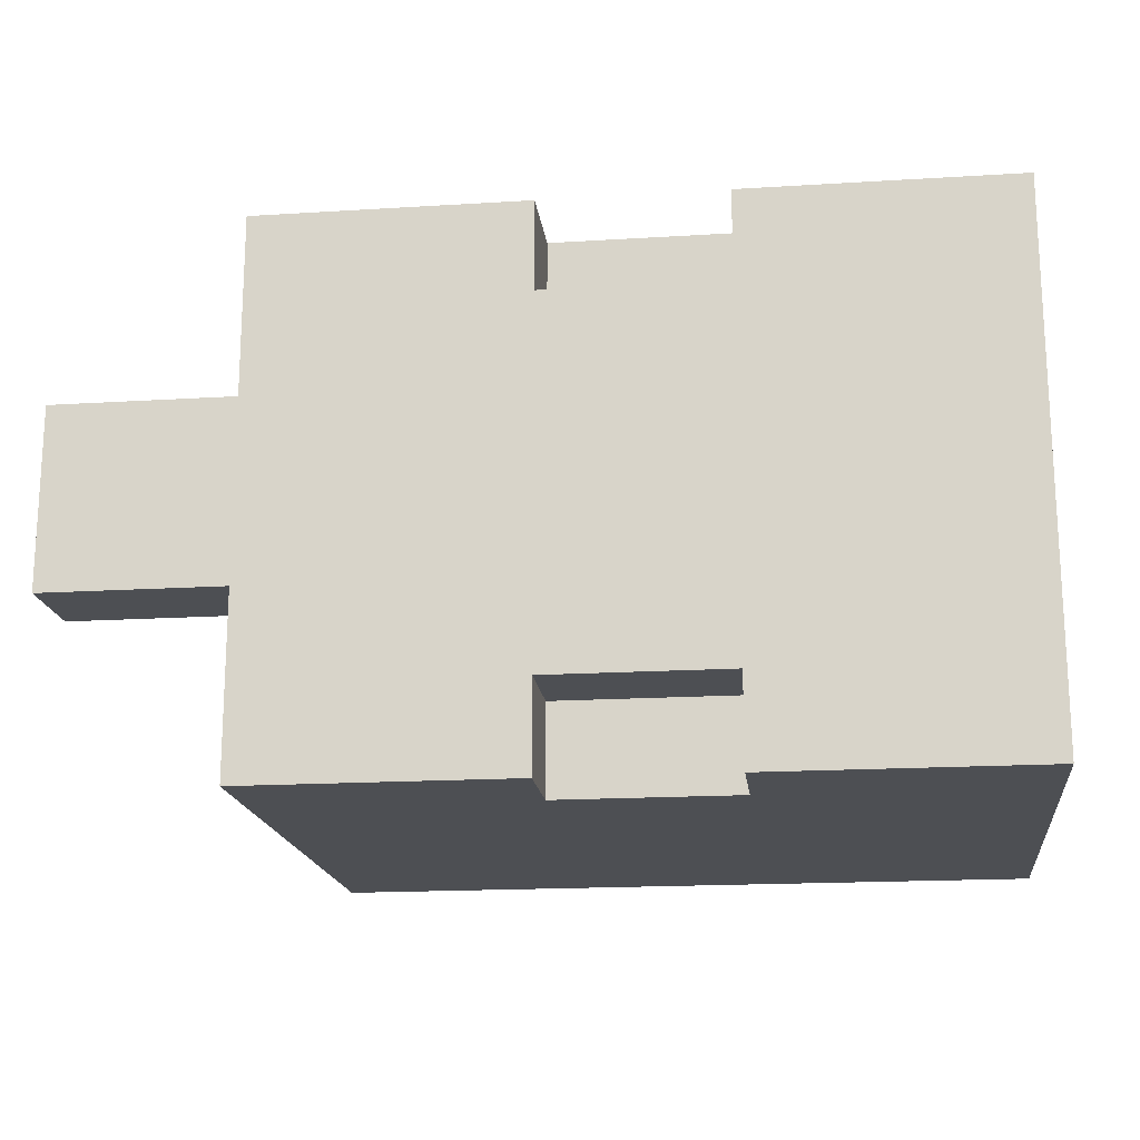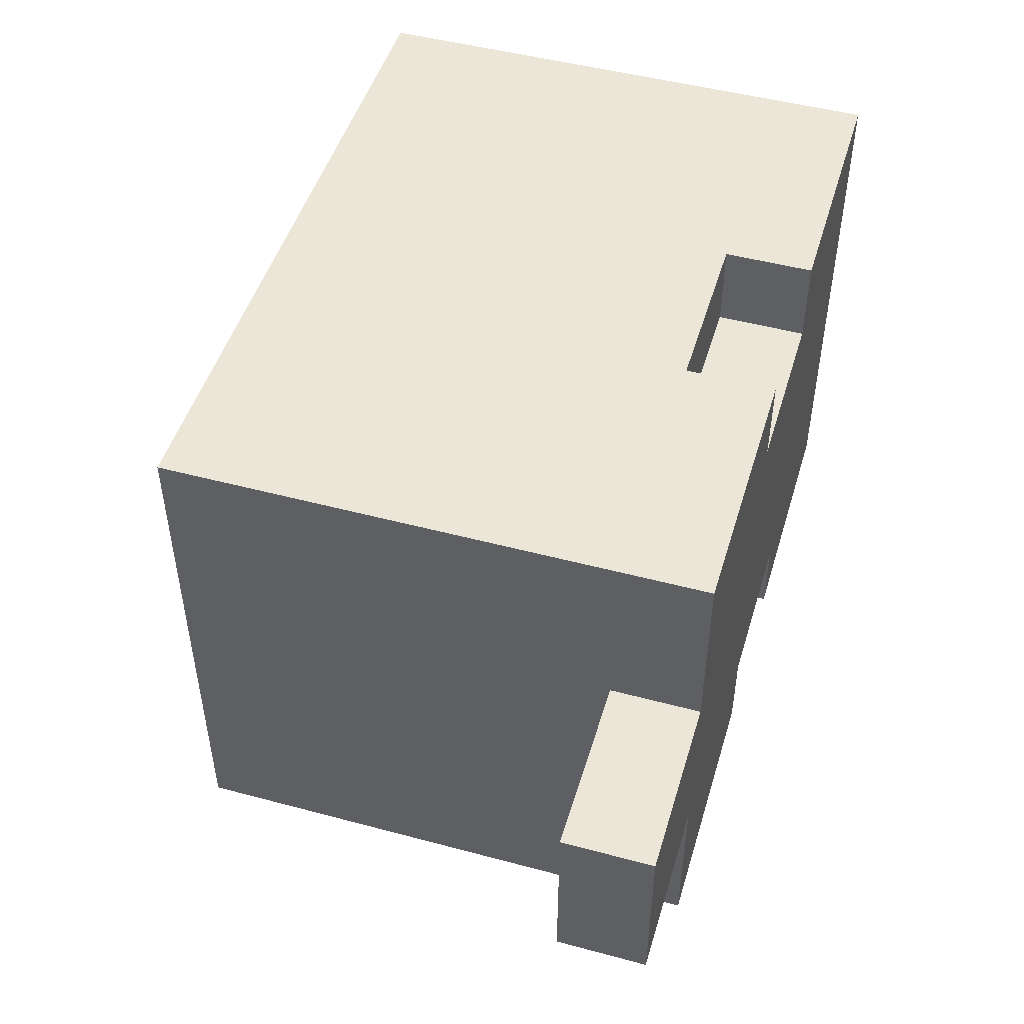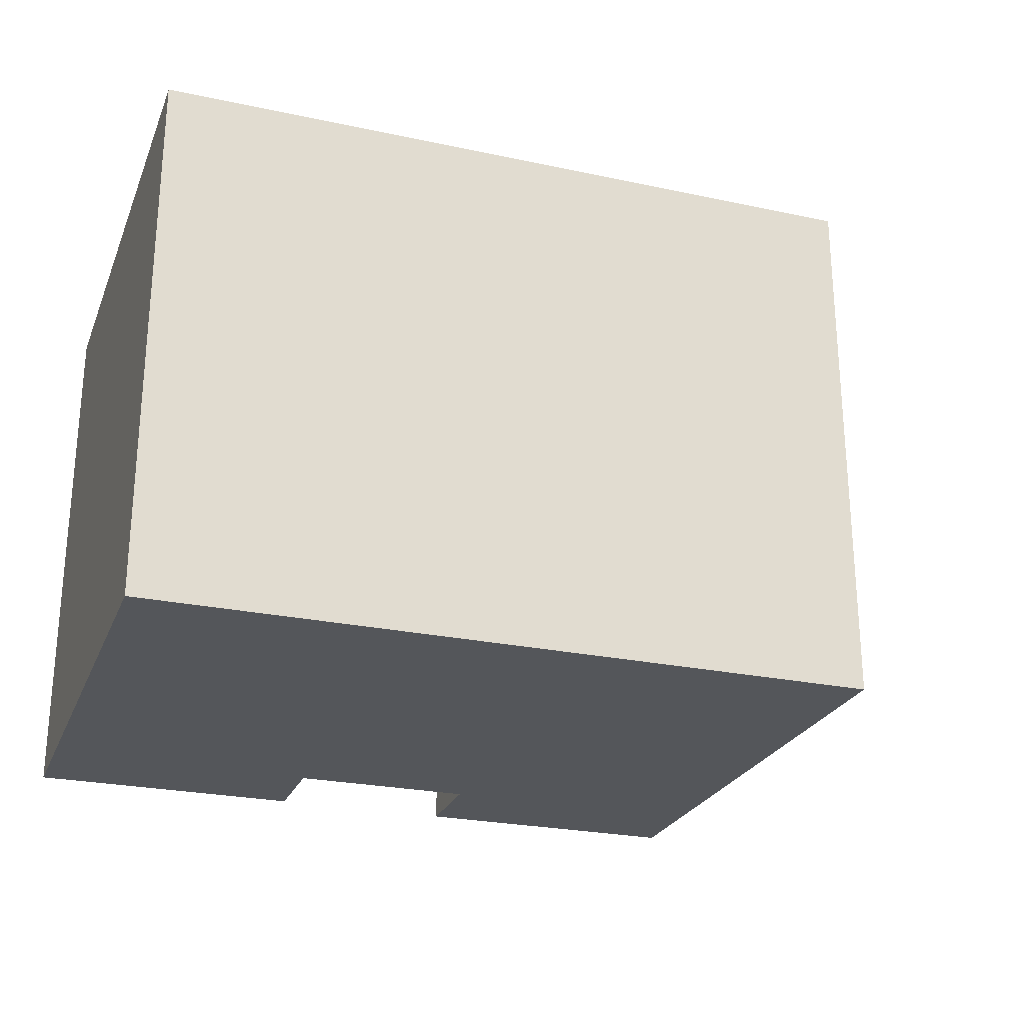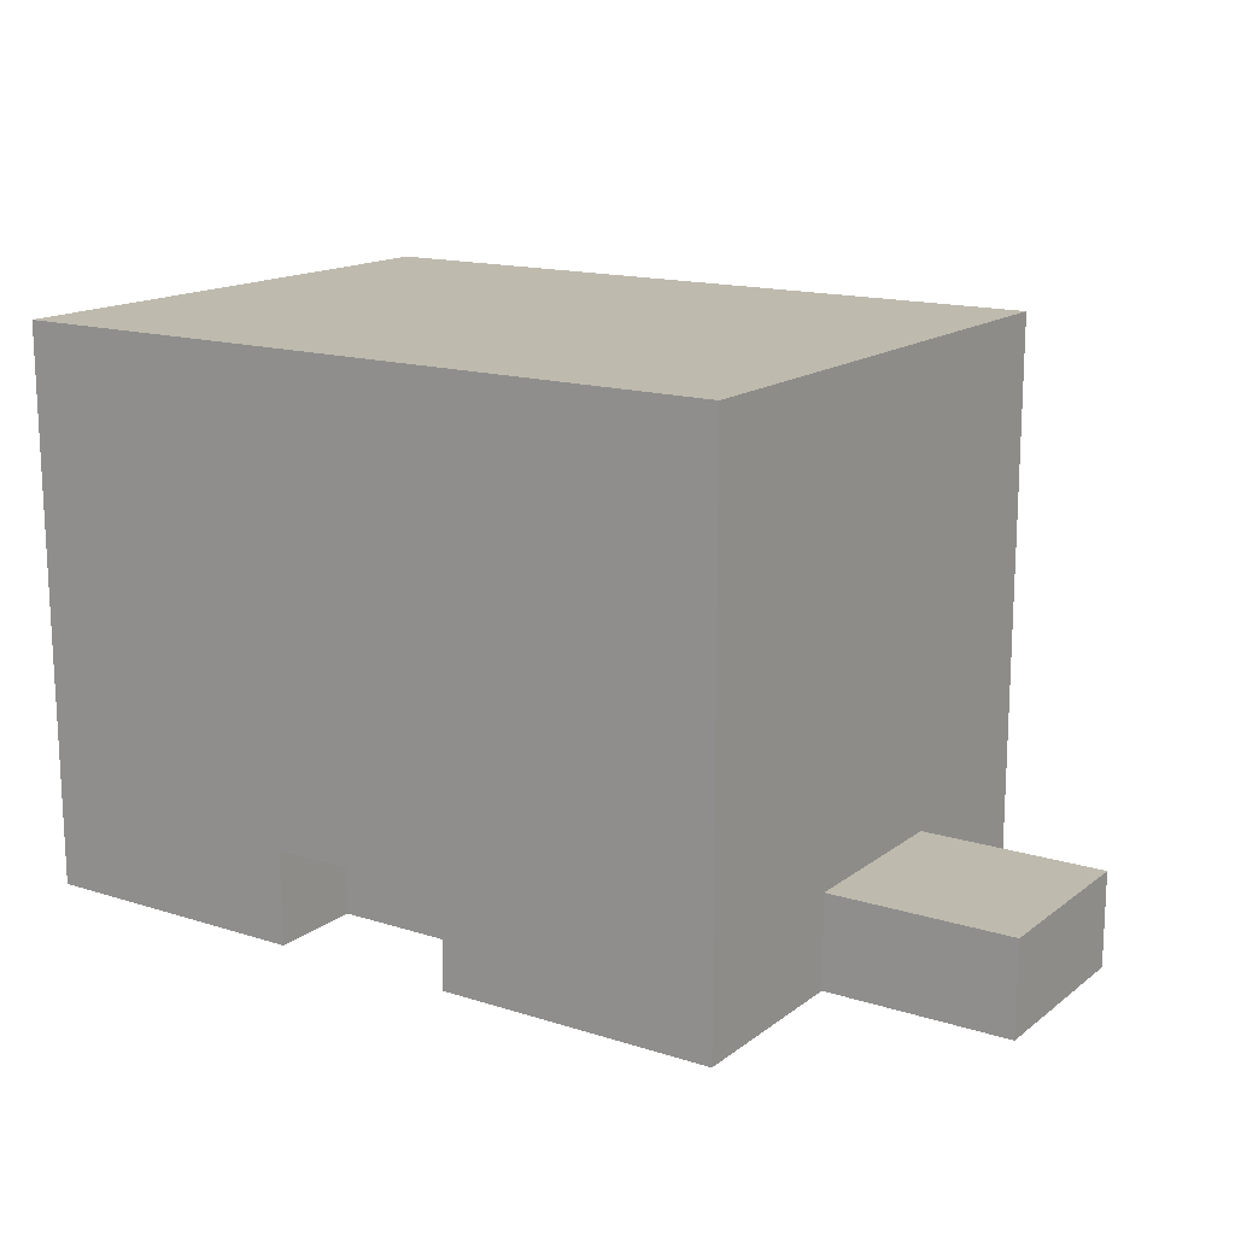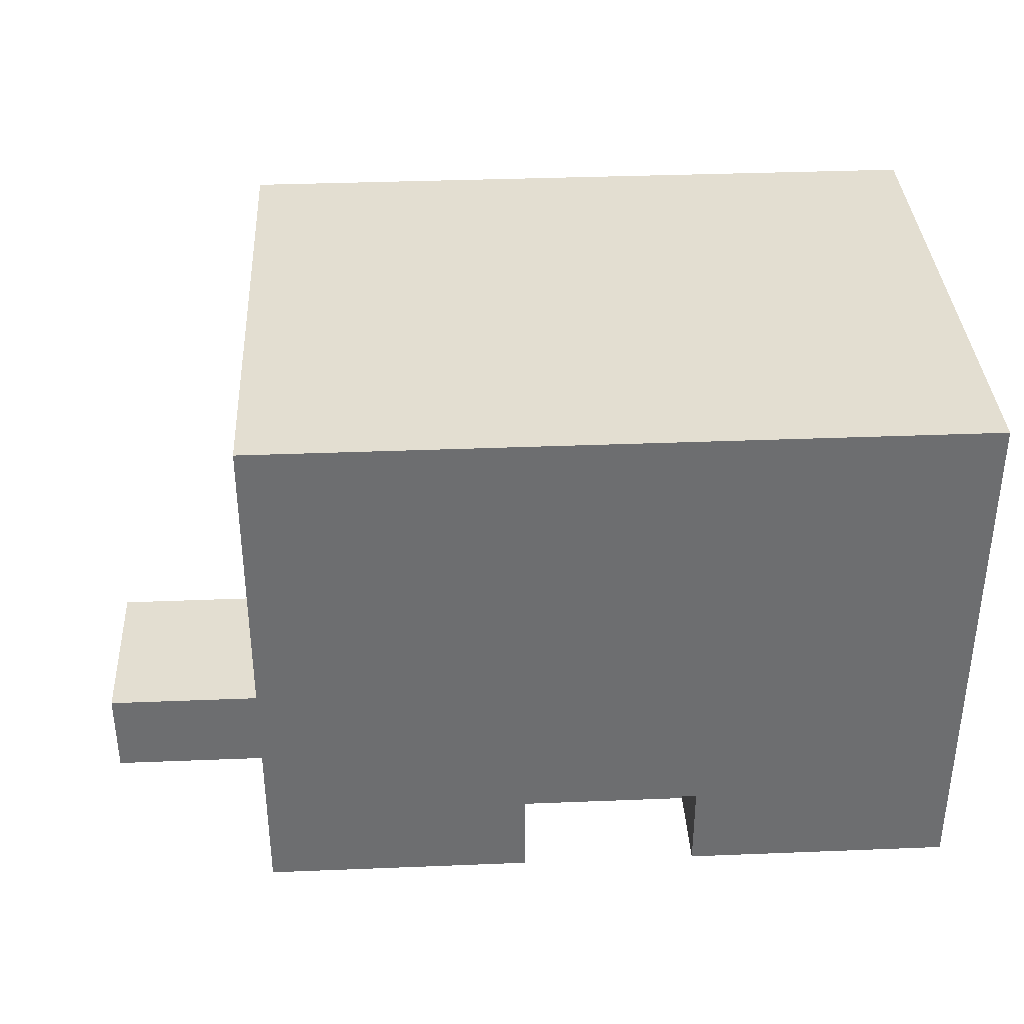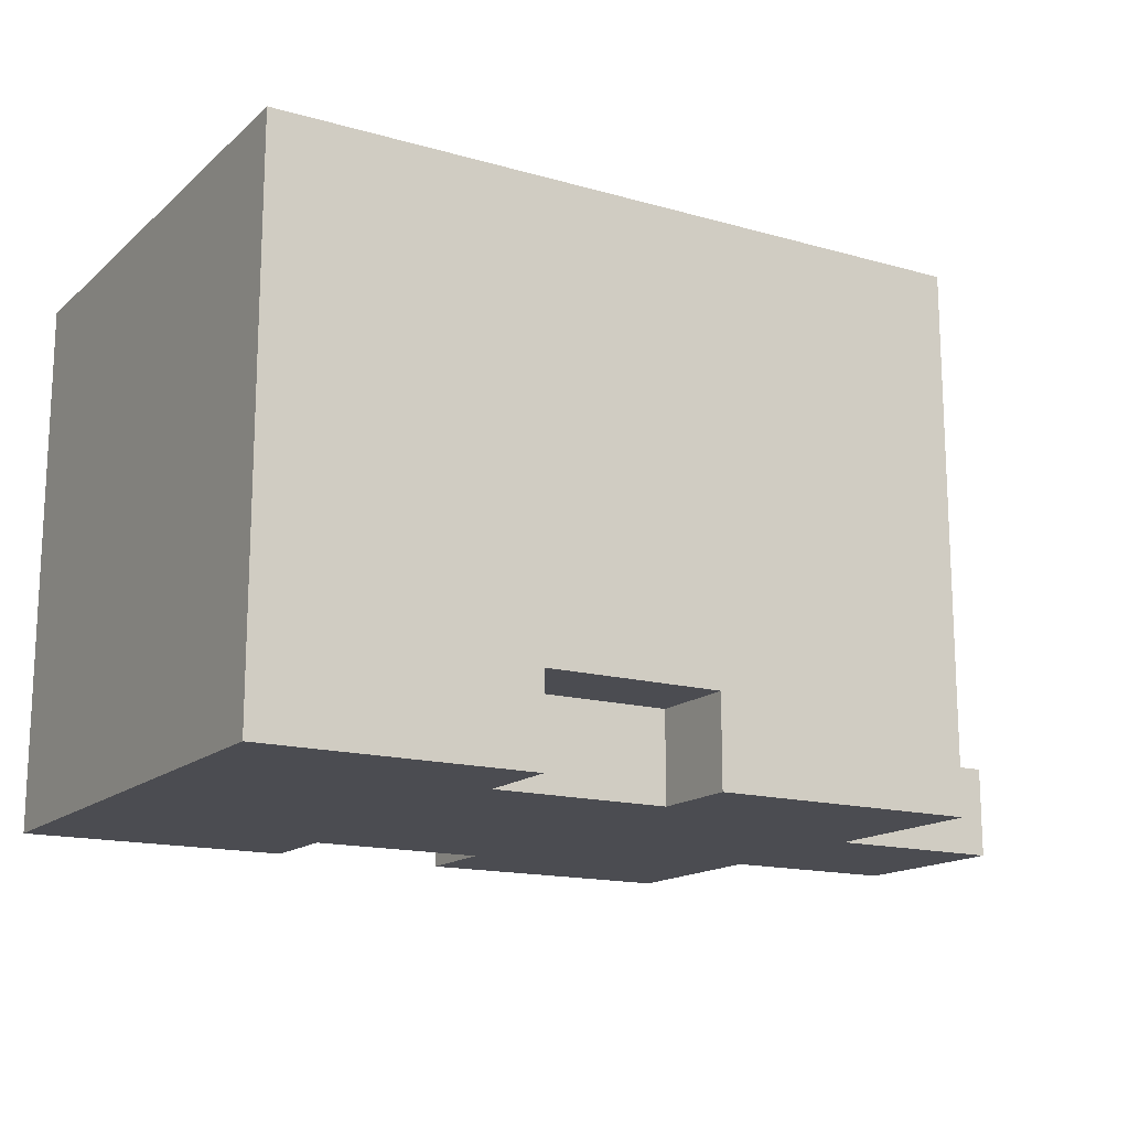
<metadata>
{"format":"obj","ext":"obj","renderer":"f3d","projection":"perspective","resolution":1024,"background":"white","views":[{"elev":-17.7,"azim":6.9,"up":"+Z"},{"elev":48.6,"azim":-73.4,"up":"+Z"},{"elev":-25.2,"azim":161.0,"up":"+Z"},{"elev":15.4,"azim":-146.4,"up":"+Y"},{"elev":36.0,"azim":-3.0,"up":"+Y"},{"elev":-15.5,"azim":149.3,"up":"+Y"}]}
</metadata>
<code>
o
v 0.5 0.1 -0.3
v 0.5 0.1 0.3
v 0.5 0.2 -0.3
v 0.5 0.2 -0.1
v 0.5 0.2 0.1
v 0.5 0.2 0.3
v 0.5 0.3 -0.3
v 0.5 0.3 -0.1
v 0.5 0.3 0.1
v 0.5 0.3 0.3
v 0.5 0.7 -0.3
v 0.5 0.7 0.3
v 0 0.1 -0.3
v 0 0.1 -0.2
v 0 0.1 0.2
v 0 0.1 0.3
v 0 0.2 -0.3
v 0 0.2 -0.2
v 0 0.2 0.2
v 0 0.2 0.3
v -0.2 0.2 -0.2
v -0.2 0.2 0.2
v -0.2 0.6 -0.2
v -0.2 0.6 0.2
v 0.4 0.2 -0.2
v 0.4 0.2 -0.1
v 0.4 0.2 0.1
v 0.4 0.2 0.2
v 0.4 0.3 -0.2
v 0.4 0.3 -0.1
v 0.4 0.3 0.1
v 0.4 0.3 0.2
v 0.4 0.6 -0.2
v 0.4 0.6 0.2
v 0.2 0.1 -0.3
v 0.2 0.1 -0.2
v 0.2 0.1 0.2
v 0.2 0.1 0.3
v 0.2 0.2 -0.3
v 0.2 0.2 -0.2
v 0.2 0.2 0.2
v 0.2 0.2 0.3
v -0.3 0.1 -0.3
v -0.3 0.1 -0.1
v -0.3 0.1 0.1
v -0.3 0.1 0.3
v -0.3 0.2 -0.1
v -0.3 0.2 0.1
v -0.3 0.7 -0.3
v -0.3 0.7 0.3
v -0.5 0.1 -0.1
v -0.5 0.1 0.1
v -0.5 0.2 -0.1
v -0.5 0.2 0.1
v 0.5 0.1 -0.3
v 0.5 0.2 -0.3
v 0.5 0.3 -0.3
v 0.5 0.7 -0.3
v 0.4 0.2 -0.3
v 0.4 0.3 -0.3
v 0.2 0.1 -0.3
v 0.2 0.2 -0.3
v 0 0.1 -0.3
v 0 0.2 -0.3
v -0.3 0.1 -0.3
v -0.3 0.7 -0.3
v 0.2 0.1 -0.2
v 0.2 0.2 -0.2
v 0 0.1 -0.2
v 0 0.2 -0.2
v -0.3 0.1 -0.1
v -0.3 0.2 -0.1
v -0.5 0.1 -0.1
v -0.5 0.2 -0.1
v 0.4 0.2 0.2
v 0.4 0.3 0.2
v 0.4 0.6 0.2
v -0.2 0.2 0.2
v -0.2 0.6 0.2
v 0.4 0.2 -0.2
v 0.4 0.3 -0.2
v 0.4 0.6 -0.2
v -0.2 0.2 -0.2
v -0.2 0.6 -0.2
v -0.3 0.1 0.1
v -0.3 0.2 0.1
v -0.5 0.1 0.1
v -0.5 0.2 0.1
v 0.2 0.1 0.2
v 0.2 0.2 0.2
v 0 0.1 0.2
v 0 0.2 0.2
v 0.5 0.1 0.3
v 0.5 0.2 0.3
v 0.5 0.3 0.3
v 0.5 0.7 0.3
v 0.4 0.2 0.3
v 0.4 0.3 0.3
v 0.2 0.1 0.3
v 0.2 0.2 0.3
v 0 0.1 0.3
v 0 0.2 0.3
v -0.3 0.1 0.3
v -0.3 0.7 0.3
v 0.5 0.1 -0.3
v 0.2 0.1 -0.3
v 0 0.1 -0.3
v -0.3 0.1 -0.3
v 0.2 0.1 -0.2
v 0 0.1 -0.2
v -0.3 0.1 -0.1
v -0.5 0.1 -0.1
v -0.3 0.1 0.1
v -0.5 0.1 0.1
v 0.2 0.1 0.2
v 0 0.1 0.2
v 0.5 0.1 0.3
v 0.2 0.1 0.3
v 0 0.1 0.3
v -0.3 0.1 0.3
v 0.2 0.2 -0.3
v 0 0.2 -0.3
v 0.2 0.2 -0.2
v 0 0.2 -0.2
v 0.2 0.2 0.2
v 0 0.2 0.2
v 0.2 0.2 0.3
v 0 0.2 0.3
v 0.4 0.6 -0.2
v -0.2 0.6 -0.2
v 0.4 0.6 0.2
v -0.2 0.6 0.2
v 0.4 0.2 -0.2
v -0.2 0.2 -0.2
v 0.4 0.2 -0.1
v -0.3 0.2 -0.1
v -0.5 0.2 -0.1
v 0.4 0.2 0.1
v -0.3 0.2 0.1
v -0.5 0.2 0.1
v 0.4 0.2 0.2
v -0.2 0.2 0.2
v 0.5 0.7 -0.3
v -0.3 0.7 -0.3
v 0.5 0.7 0.3
v -0.3 0.7 0.3
f 3 2 1
f 4 2 3
f 5 2 4
f 6 2 5
f 7 4 3
f 8 5 4
f 8 4 7
f 9 6 5
f 9 5 8
f 10 6 9
f 11 8 7
f 11 9 8
f 11 10 9
f 12 10 11
f 17 14 13
f 18 14 17
f 19 16 15
f 20 16 19
f 23 22 21
f 24 22 23
f 25 26 29
f 26 27 30
f 29 26 30
f 27 28 31
f 30 27 31
f 31 28 32
f 29 30 33
f 30 31 33
f 31 32 33
f 33 32 34
f 35 36 39
f 39 36 40
f 37 38 41
f 41 38 42
f 43 44 47
f 45 46 48
f 43 47 49
f 47 48 49
f 48 46 50
f 49 48 50
f 51 52 53
f 53 52 54
f 59 56 55
f 59 57 56
f 60 58 57
f 60 57 59
f 61 59 55
f 61 60 59
f 62 60 61
f 64 60 62
f 65 64 63
f 66 58 60
f 66 64 65
f 66 60 64
f 69 68 67
f 70 68 69
f 73 72 71
f 74 72 73
f 78 76 75
f 78 77 76
f 79 77 78
f 80 81 83
f 81 82 83
f 83 82 84
f 85 86 87
f 87 86 88
f 89 90 91
f 91 90 92
f 93 94 97
f 94 95 97
f 95 96 98
f 97 95 98
f 93 97 99
f 97 98 99
f 99 98 100
f 100 98 102
f 101 102 103
f 98 96 104
f 103 102 104
f 102 98 104
f 109 106 105
f 110 108 107
f 111 108 110
f 111 110 109
f 113 111 109
f 113 112 111
f 114 112 113
f 115 109 105
f 115 113 109
f 116 113 115
f 117 115 105
f 118 115 117
f 119 113 116
f 120 113 119
f 123 122 121
f 124 122 123
f 127 126 125
f 128 126 127
f 131 130 129
f 132 130 131
f 133 134 135
f 135 134 138
f 136 137 139
f 139 137 140
f 138 134 141
f 141 134 142
f 143 144 145
f 145 144 146

</code>
